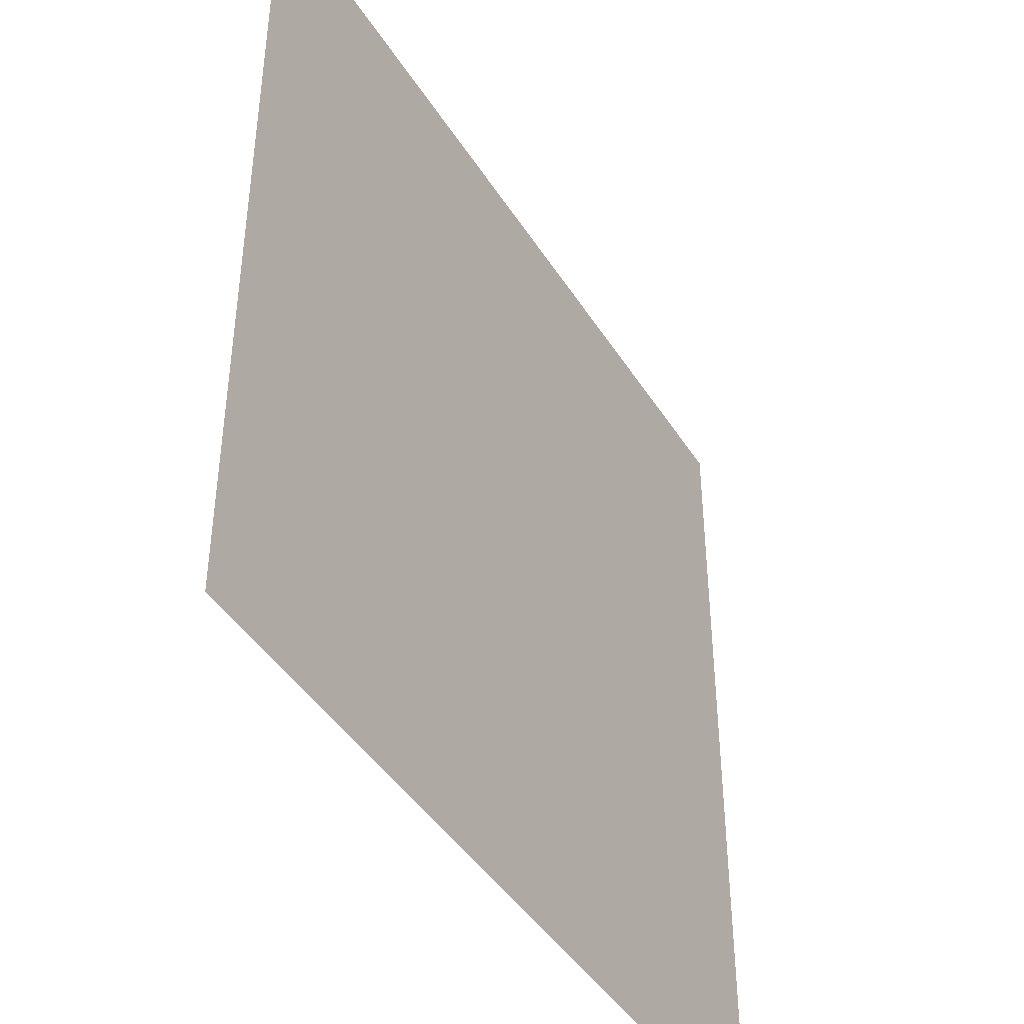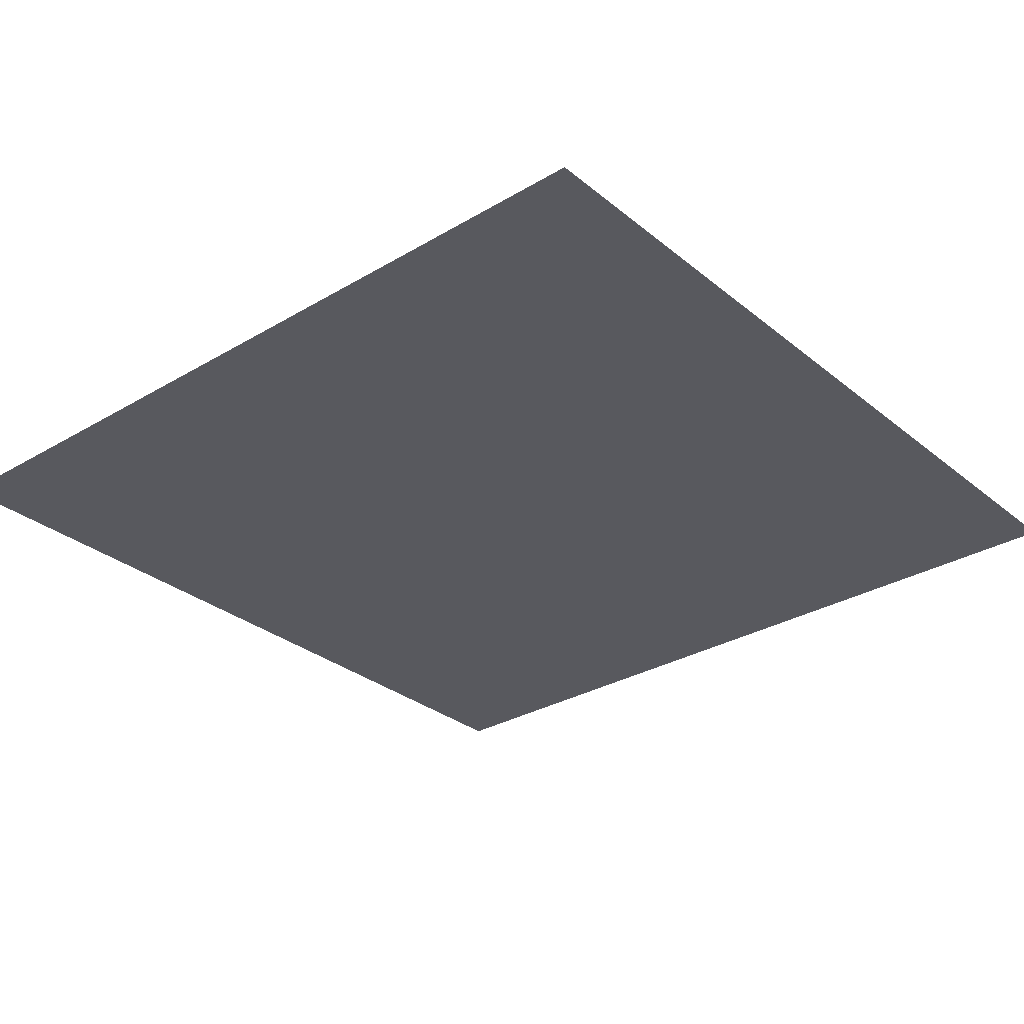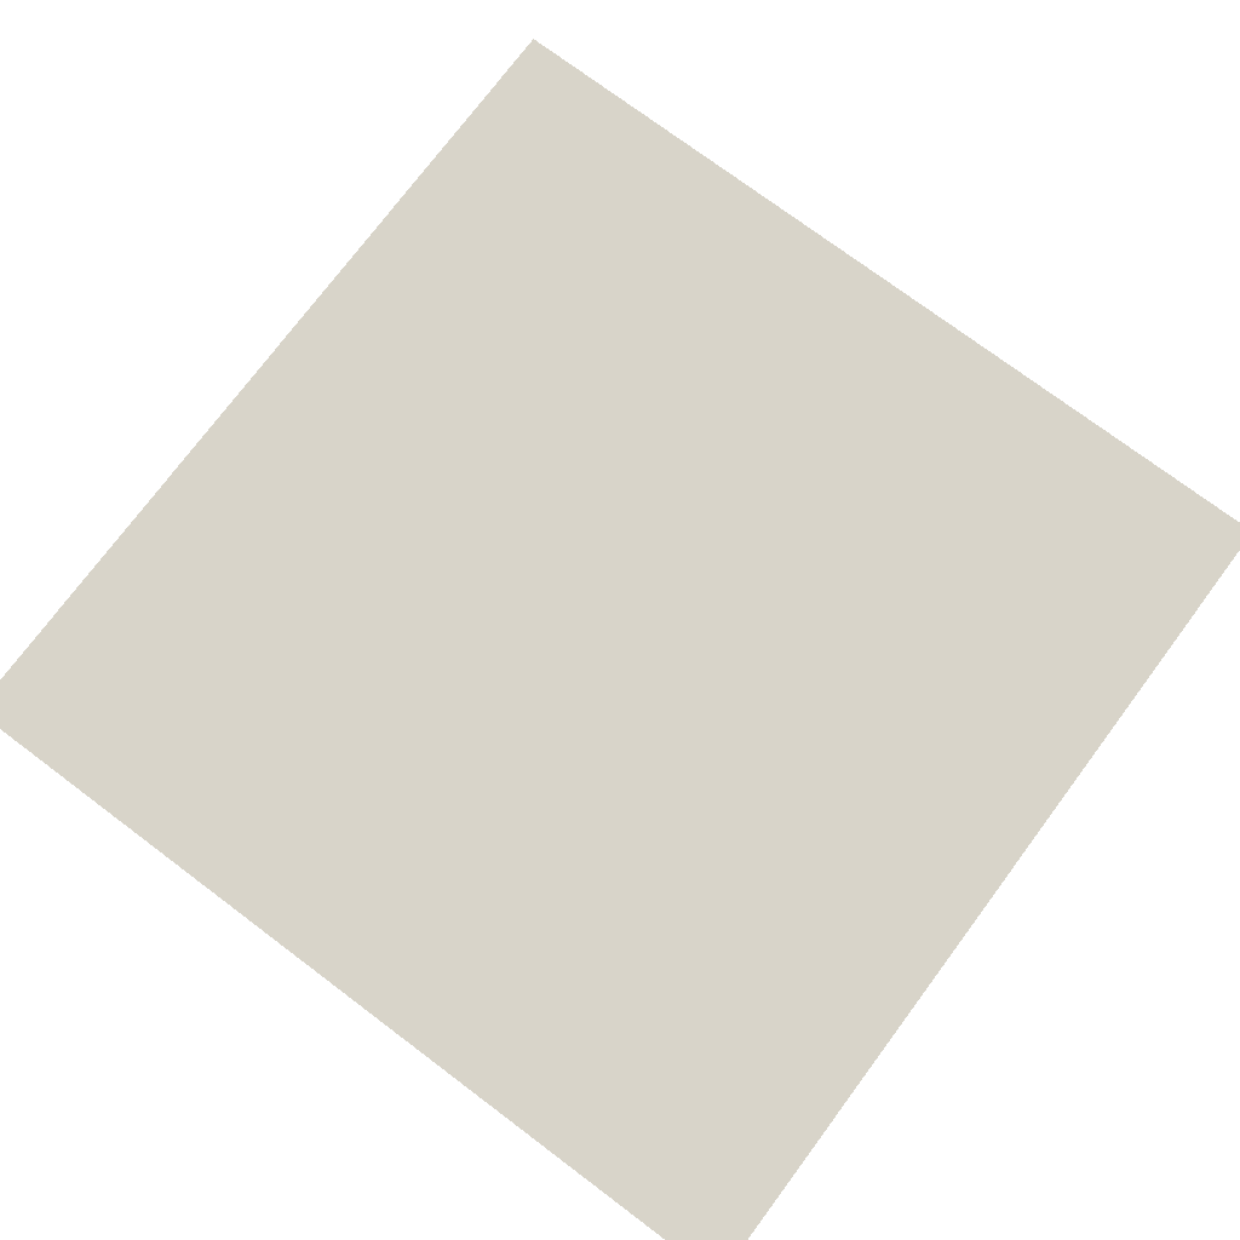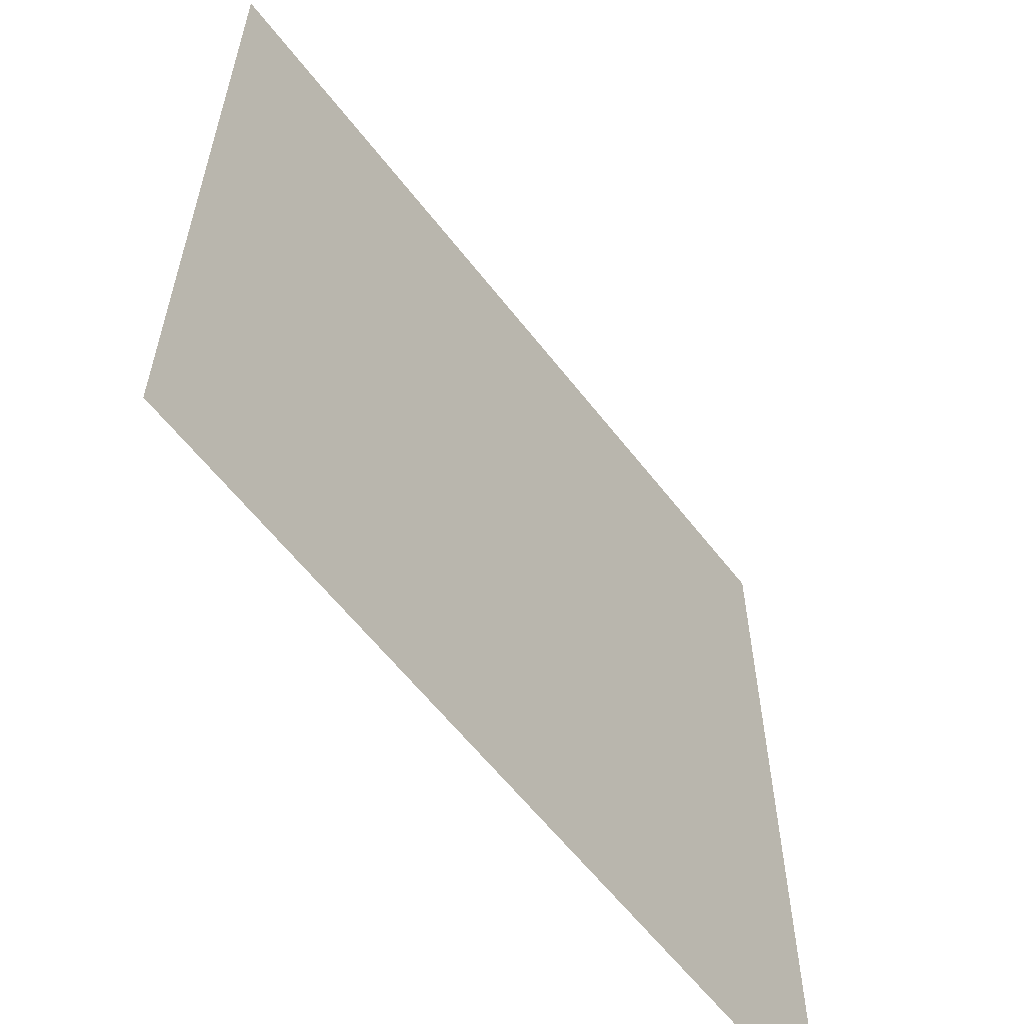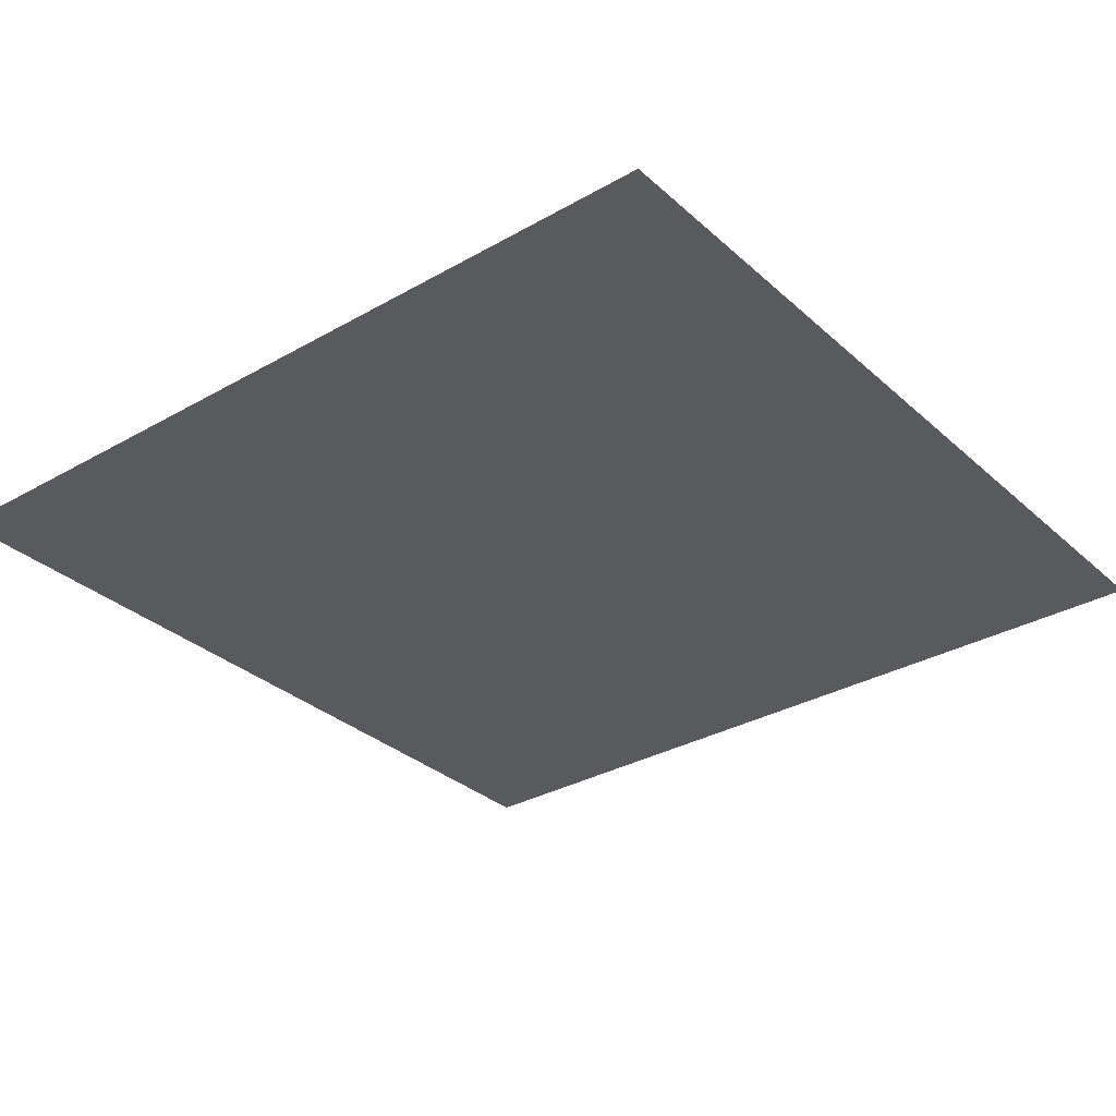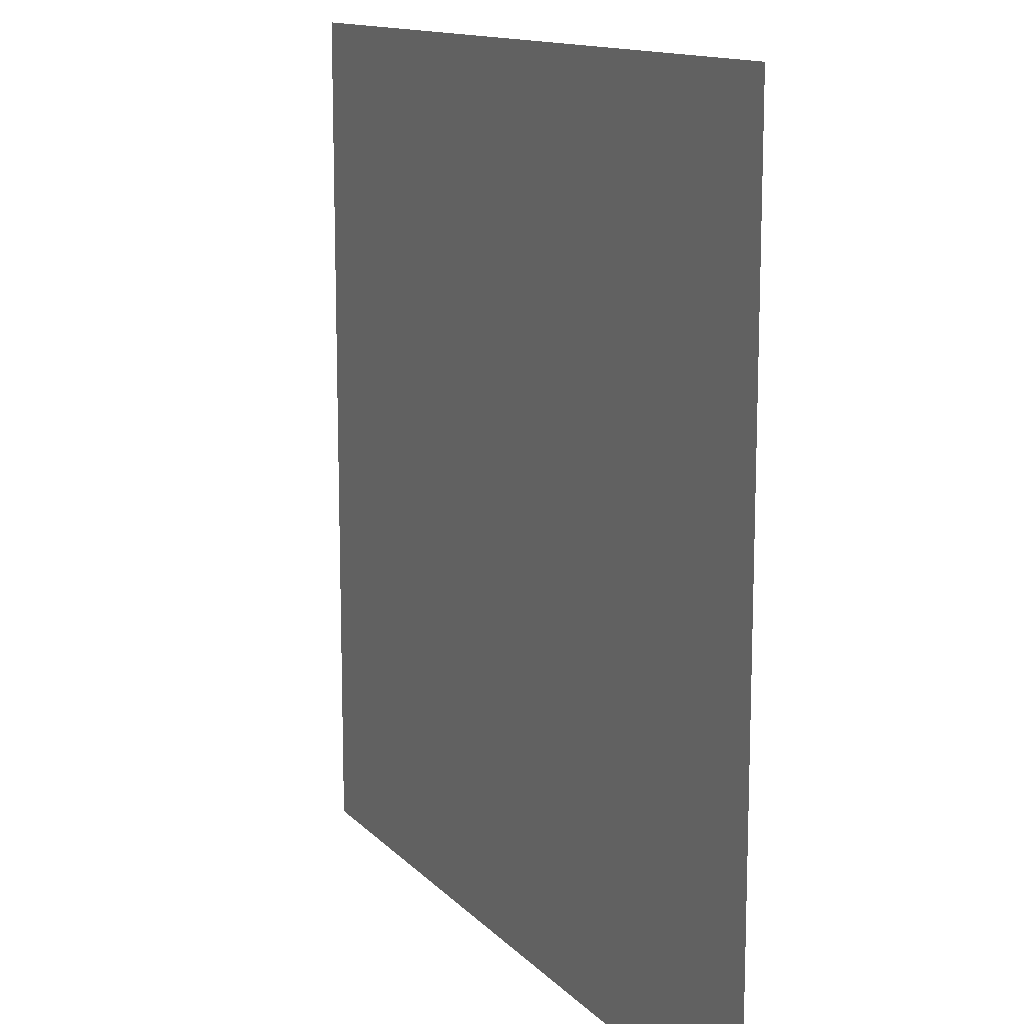
<metadata>
{"format":"obj","ext":"obj","renderer":"f3d","projection":"perspective","resolution":1024,"background":"white","views":[{"elev":-43.5,"azim":120.0,"up":"+Y"},{"elev":-30.3,"azim":-49.4,"up":"+Z"},{"elev":75.5,"azim":126.8,"up":"+Z"},{"elev":-60.1,"azim":127.5,"up":"+Y"},{"elev":-31.8,"azim":128.8,"up":"+Z"},{"elev":13.0,"azim":-115.7,"up":"+Y"}]}
</metadata>
<code>
v -64 -224 0
v -96 -224 0
v -96 -192 0
v -64 -192 0
g TANK_mesh_0048
f 1 2 3 4

</code>
